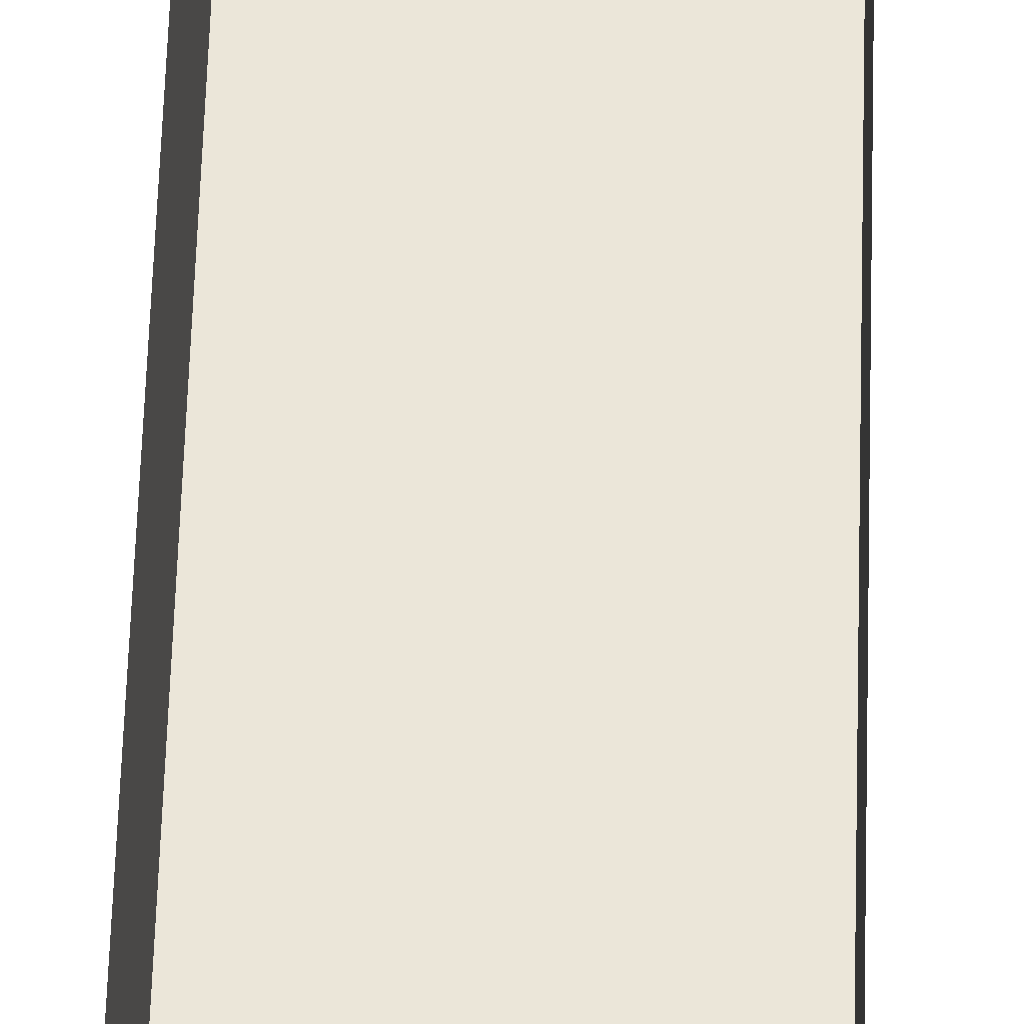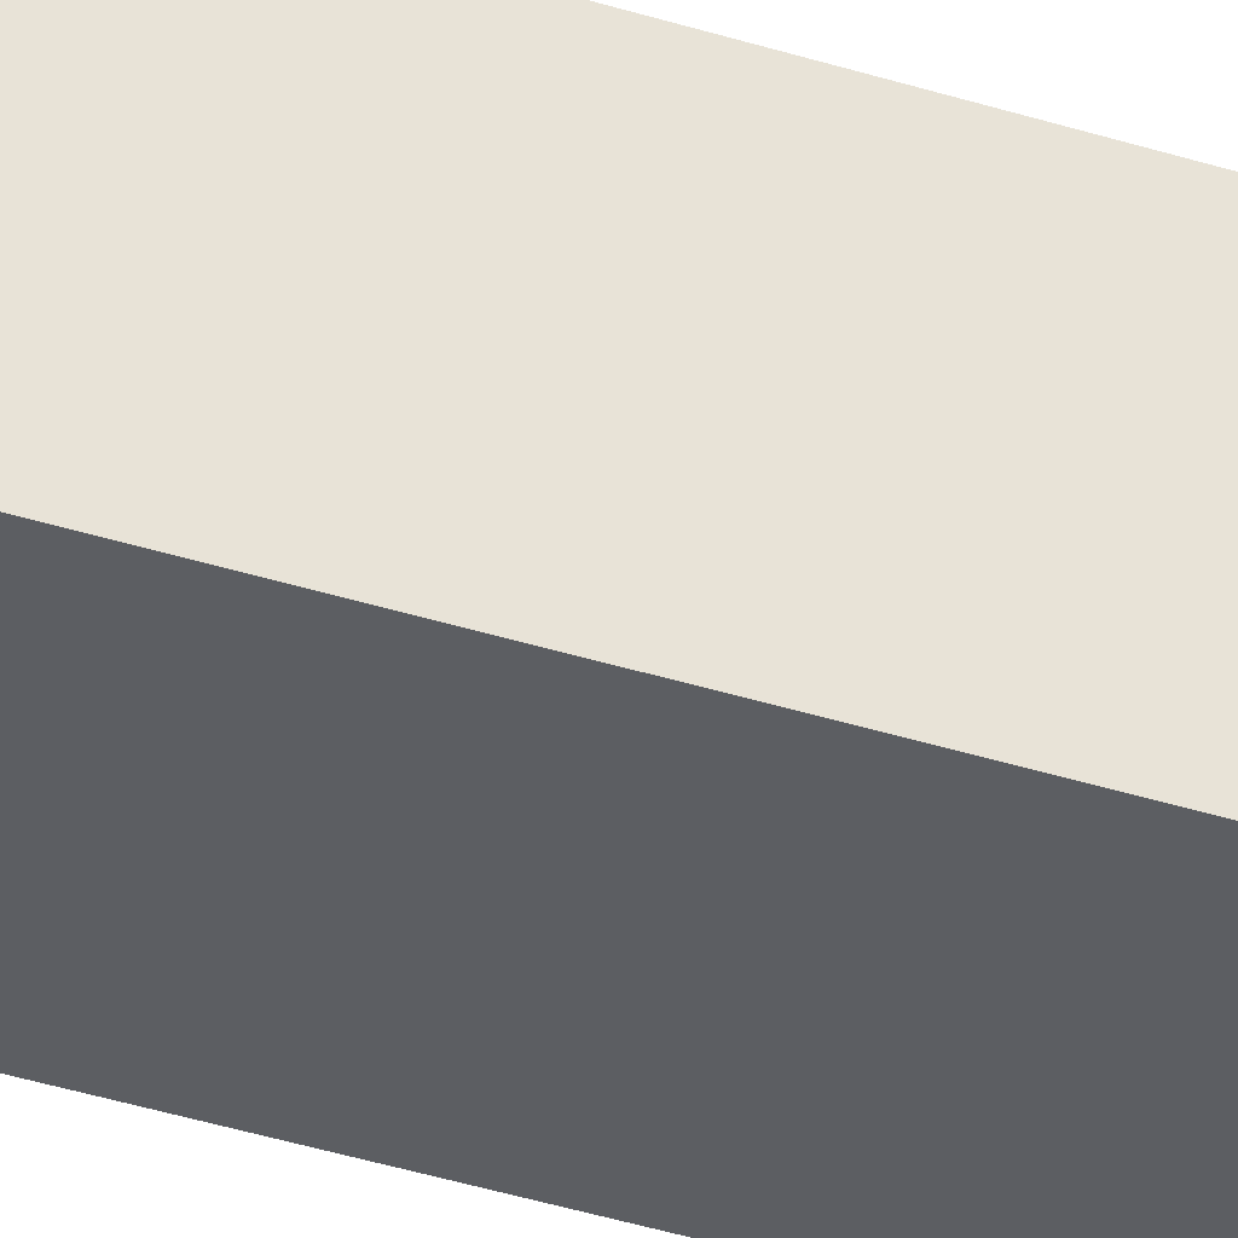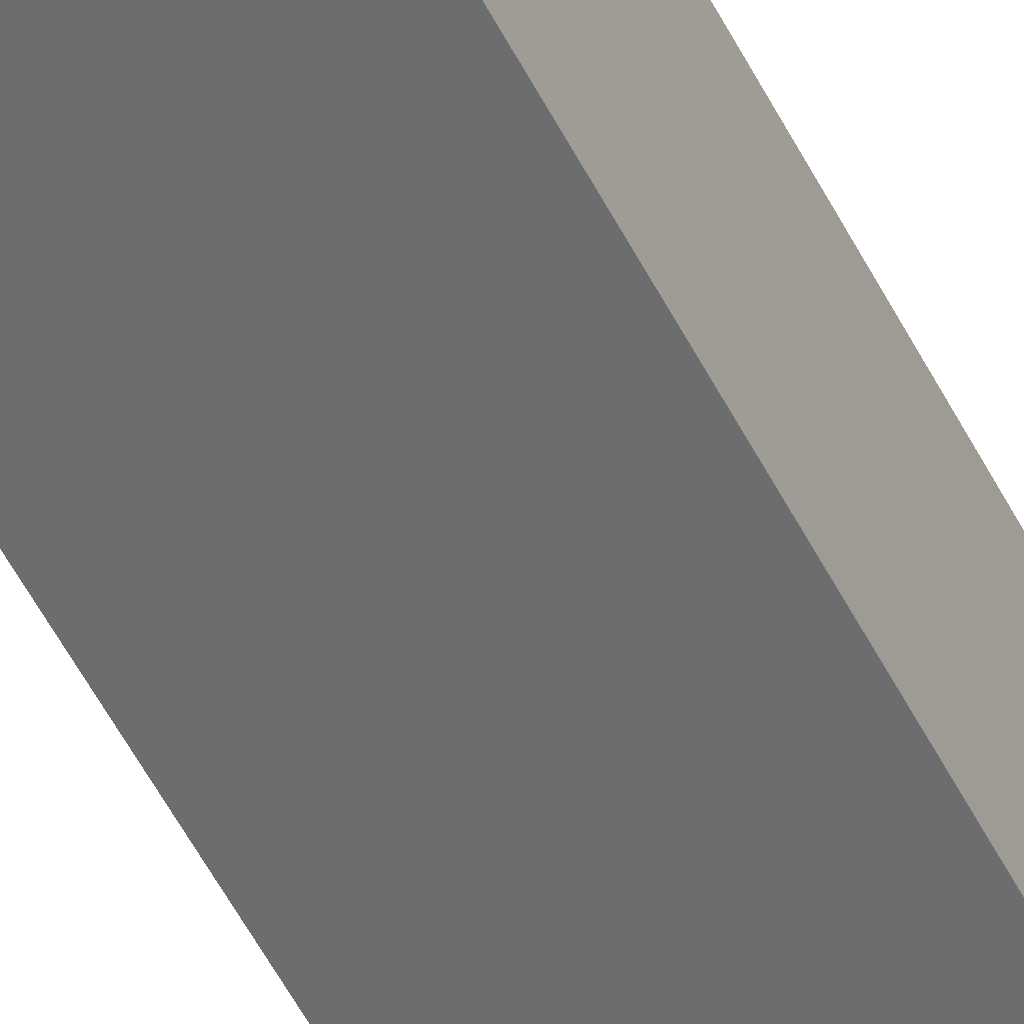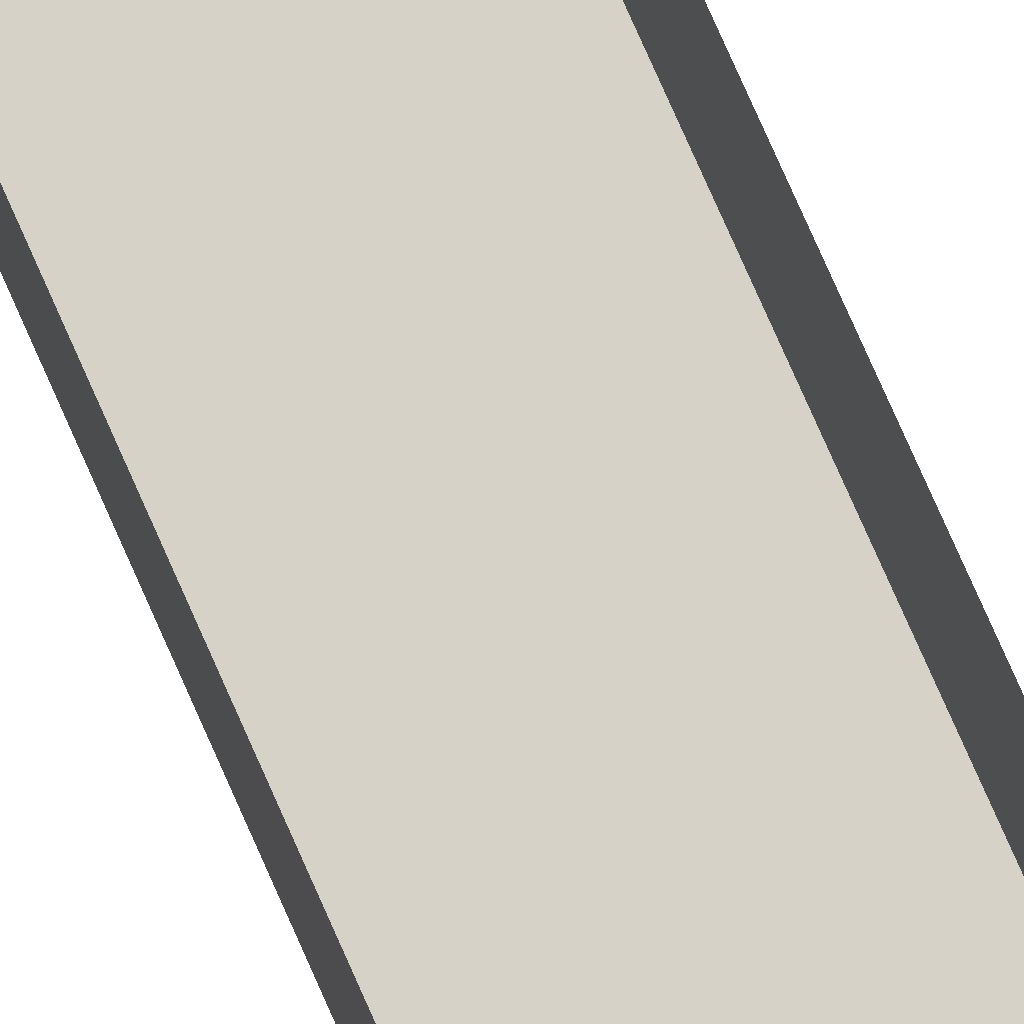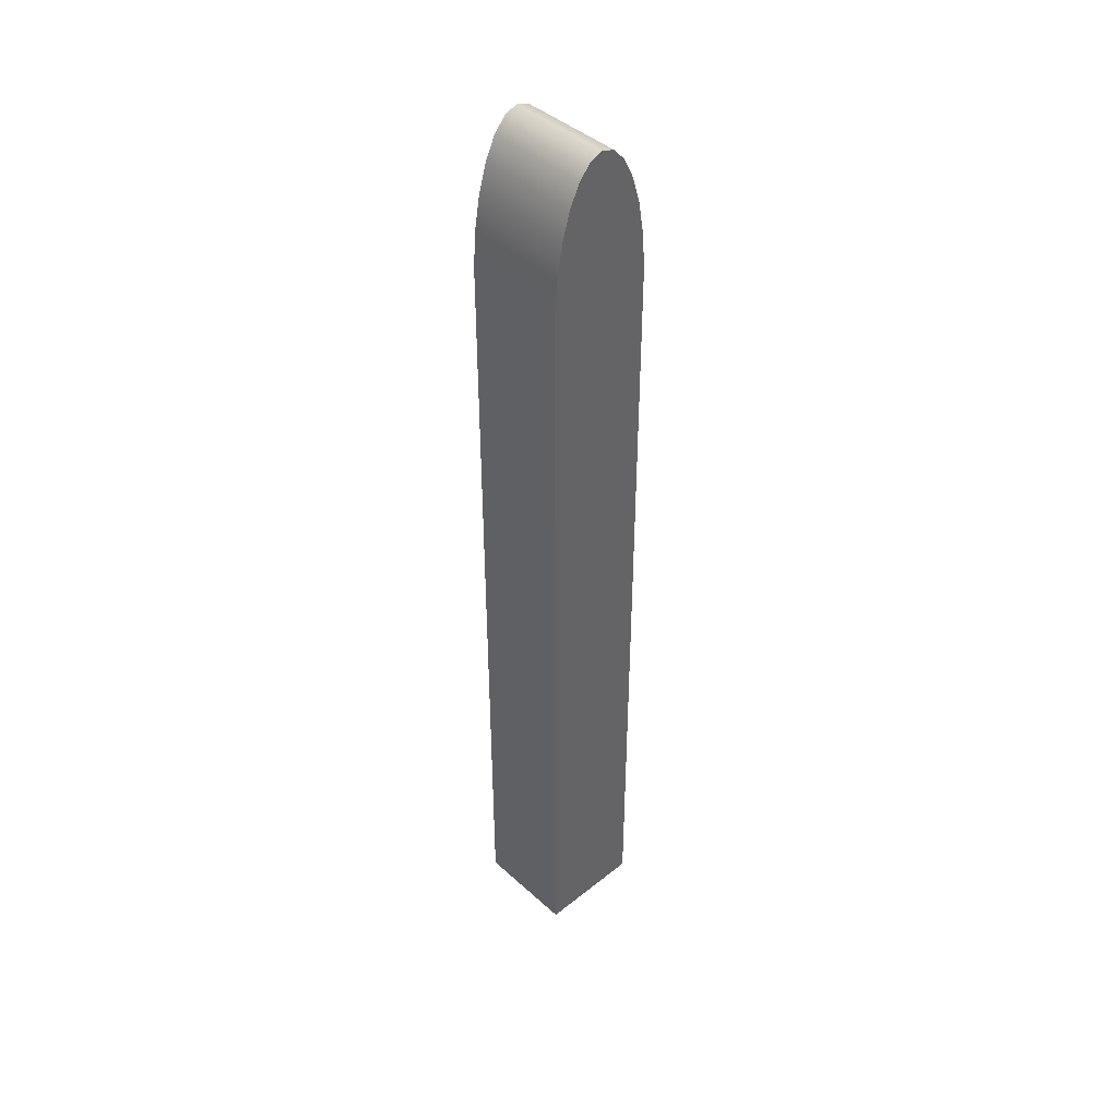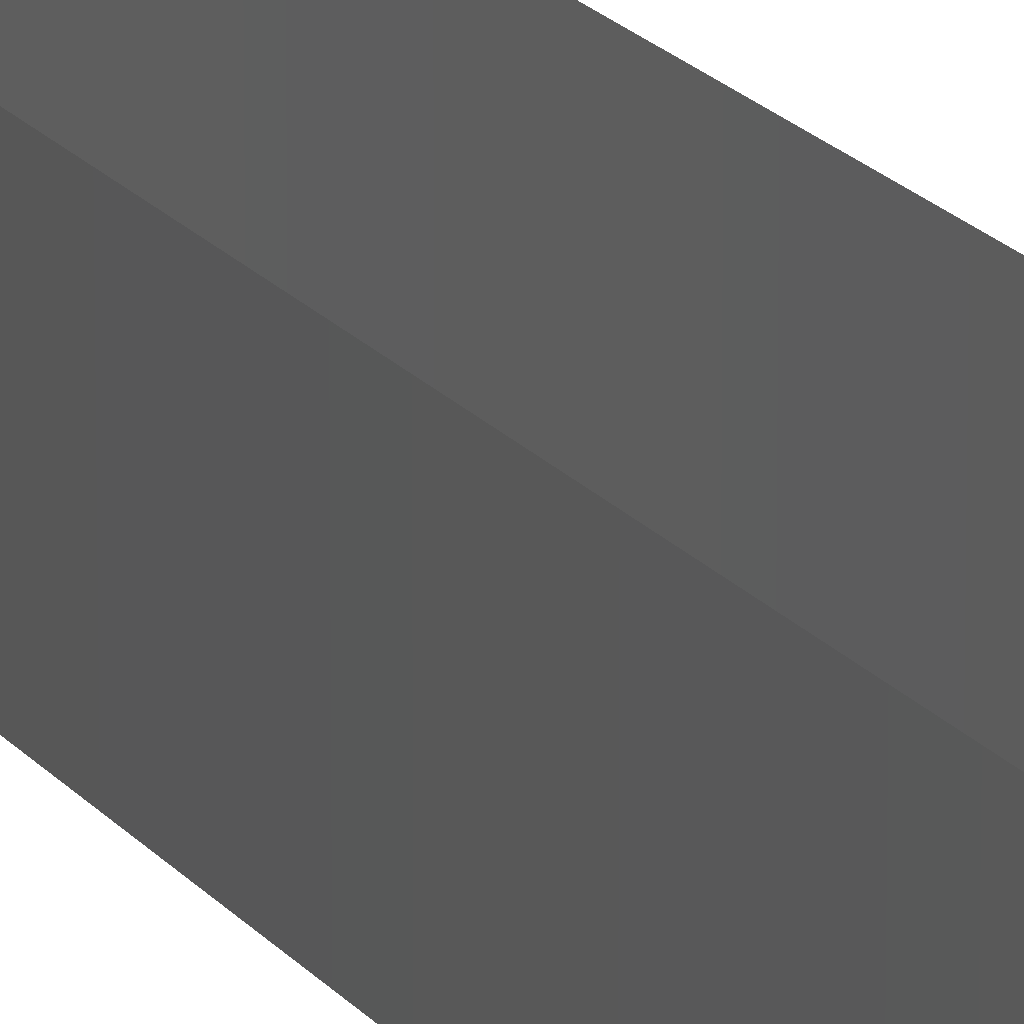
<metadata>
{"format":"obj","ext":"obj","renderer":"f3d","projection":"perspective","resolution":1024,"background":"white","views":[{"elev":46.9,"azim":1.5,"up":"+Y"},{"elev":-37.5,"azim":67.6,"up":"+Y"},{"elev":-53.9,"azim":-153.4,"up":"+Y"},{"elev":78.5,"azim":156.1,"up":"+Y"},{"elev":42.9,"azim":-43.3,"up":"+Z"},{"elev":17.5,"azim":155.6,"up":"+Y"}]}
</metadata>
<code>
o #ID259
v 0.06137 -0.3835 0.7629
v 0.07729 -0.3835 0.639
v 0.06137 -0.3835 0.639
v 0.07729 -0.3835 0.7629
v 0.06179 -0.3835 0.7684
v 0.07687 -0.3835 0.7684
v 0.06266 -0.3835 0.7734
v 0.076 -0.3835 0.7734
v 0.06394 -0.3835 0.7777
v 0.07497 -0.3835 0.7768
v 0.07472 -0.3835 0.7777
v 0.06554 -0.3835 0.7809
v 0.07311 -0.3835 0.7809
v 0.06738 -0.3835 0.7829
v 0.07128 -0.3835 0.7829
v 0.06933 -0.3835 0.7836
v 0.06933 -0.3835 0.7836
v 0.06738 -0.3835 0.7829
v 0.07128 -0.3835 0.7829
v 0.07311 -0.3835 0.7809
v 0.06554 -0.3835 0.7809
v 0.07472 -0.3835 0.7777
v 0.06394 -0.3835 0.7777
v 0.07497 -0.3835 0.7768
v 0.076 -0.3835 0.7734
v 0.06266 -0.3835 0.7734
v 0.07687 -0.3835 0.7684
v 0.06179 -0.3835 0.7684
v 0.07729 -0.3835 0.7629
v 0.06137 -0.3835 0.7629
v 0.07729 -0.3835 0.639
v 0.06137 -0.3835 0.639
v 0.07687 -0.3682 0.7684
v 0.07729 -0.3835 0.7629
v 0.07687 -0.3835 0.7684
v 0.07729 -0.3682 0.7629
v 0.07729 -0.3682 0.7629
v 0.07687 -0.3682 0.7684
v 0.07729 -0.3835 0.7629
v 0.07687 -0.3835 0.7684
v 0.07729 -0.3835 0.639
v 0.07729 -0.3682 0.639
v 0.07729 -0.3682 0.639
v 0.07729 -0.3835 0.639
v 0.07729 -0.3835 0.639
v 0.06137 -0.3682 0.639
v 0.06137 -0.3835 0.639
v 0.07729 -0.3682 0.639
v 0.07729 -0.3682 0.639
v 0.07729 -0.3835 0.639
v 0.06137 -0.3682 0.639
v 0.06137 -0.3835 0.639
v 0.06137 -0.3835 0.639
v 0.06137 -0.3682 0.7629
v 0.06137 -0.3835 0.7629
v 0.06137 -0.3682 0.639
v 0.06137 -0.3682 0.639
v 0.06137 -0.3835 0.639
v 0.06137 -0.3682 0.7629
v 0.06137 -0.3835 0.7629
v 0.06179 -0.3682 0.7684
v 0.06179 -0.3835 0.7684
v 0.06179 -0.3682 0.7684
v 0.06179 -0.3835 0.7684
v 0.06266 -0.3682 0.7734
v 0.06266 -0.3835 0.7734
v 0.06266 -0.3682 0.7734
v 0.06266 -0.3835 0.7734
v 0.06394 -0.3682 0.7777
v 0.06394 -0.3835 0.7777
v 0.06394 -0.3682 0.7777
v 0.06394 -0.3835 0.7777
v 0.06554 -0.3682 0.7809
v 0.06554 -0.3835 0.7809
v 0.06554 -0.3682 0.7809
v 0.06554 -0.3835 0.7809
v 0.06738 -0.3682 0.7829
v 0.06738 -0.3835 0.7829
v 0.06738 -0.3682 0.7829
v 0.06738 -0.3835 0.7829
v 0.06933 -0.3682 0.7836
v 0.06933 -0.3835 0.7836
v 0.06933 -0.3835 0.7836
v 0.06933 -0.3682 0.7836
v 0.07128 -0.3682 0.7829
v 0.06933 -0.3835 0.7836
v 0.06933 -0.3682 0.7836
v 0.07128 -0.3835 0.7829
v 0.07128 -0.3835 0.7829
v 0.07128 -0.3682 0.7829
v 0.06933 -0.3835 0.7836
v 0.06933 -0.3682 0.7836
v 0.07311 -0.3835 0.7809
v 0.07311 -0.3682 0.7809
v 0.07311 -0.3682 0.7809
v 0.07311 -0.3835 0.7809
v 0.07472 -0.3835 0.7777
v 0.07472 -0.3682 0.7777
v 0.07472 -0.3682 0.7777
v 0.07472 -0.3835 0.7777
v 0.07497 -0.3835 0.7768
v 0.07497 -0.3682 0.7768
v 0.07497 -0.3682 0.7768
v 0.07497 -0.3835 0.7768
v 0.07497 -0.3682 0.7768
v 0.076 -0.3835 0.7734
v 0.07497 -0.3835 0.7768
v 0.076 -0.3682 0.7734
v 0.076 -0.3682 0.7734
v 0.07497 -0.3682 0.7768
v 0.076 -0.3835 0.7734
v 0.07497 -0.3835 0.7768
f 1 2 3
f 2 1 4
f 4 1 5
f 4 5 6
f 6 5 7
f 6 7 8
f 8 7 9
f 8 9 10
f 10 9 11
f 11 9 12
f 11 12 13
f 13 12 14
f 13 14 15
f 15 14 16
f 17 18 19
f 19 18 20
f 18 21 20
f 20 21 22
f 21 23 22
f 22 23 24
f 24 23 25
f 23 26 25
f 25 26 27
f 26 28 27
f 27 28 29
f 28 30 29
f 29 30 31
f 32 31 30
f 33 34 35
f 34 33 36
f 37 38 39
f 40 39 38
f 36 41 34
f 41 36 42
f 43 37 44
f 39 44 37
f 45 46 47
f 46 45 48
f 49 50 51
f 52 51 50
f 53 54 55
f 54 53 56
f 57 58 59
f 60 59 58
f 55 61 62
f 61 55 54
f 59 60 63
f 64 63 60
f 62 65 66
f 65 62 61
f 63 64 67
f 68 67 64
f 66 69 70
f 69 66 65
f 67 68 71
f 72 71 68
f 70 73 74
f 73 70 69
f 71 72 75
f 76 75 72
f 74 77 78
f 77 74 73
f 75 76 79
f 80 79 76
f 81 78 77
f 78 81 82
f 83 84 80
f 79 80 84
f 85 86 87
f 86 85 88
f 89 90 91
f 92 91 90
f 85 93 88
f 93 85 94
f 95 90 96
f 89 96 90
f 94 97 93
f 97 94 98
f 99 95 100
f 96 100 95
f 98 101 97
f 101 98 102
f 103 99 104
f 100 104 99
f 105 106 107
f 106 105 108
f 109 110 111
f 112 111 110
f 108 35 106
f 35 108 33
f 38 109 40
f 111 40 109

</code>
